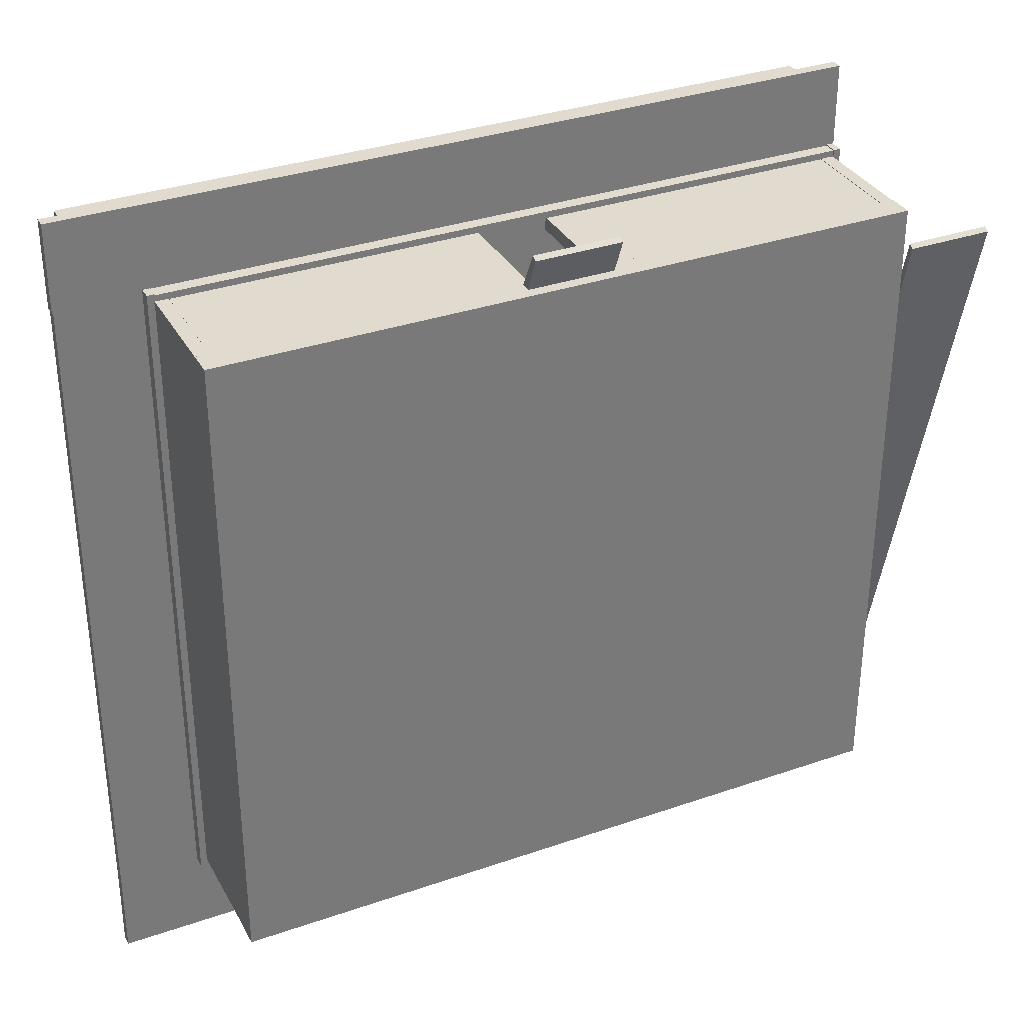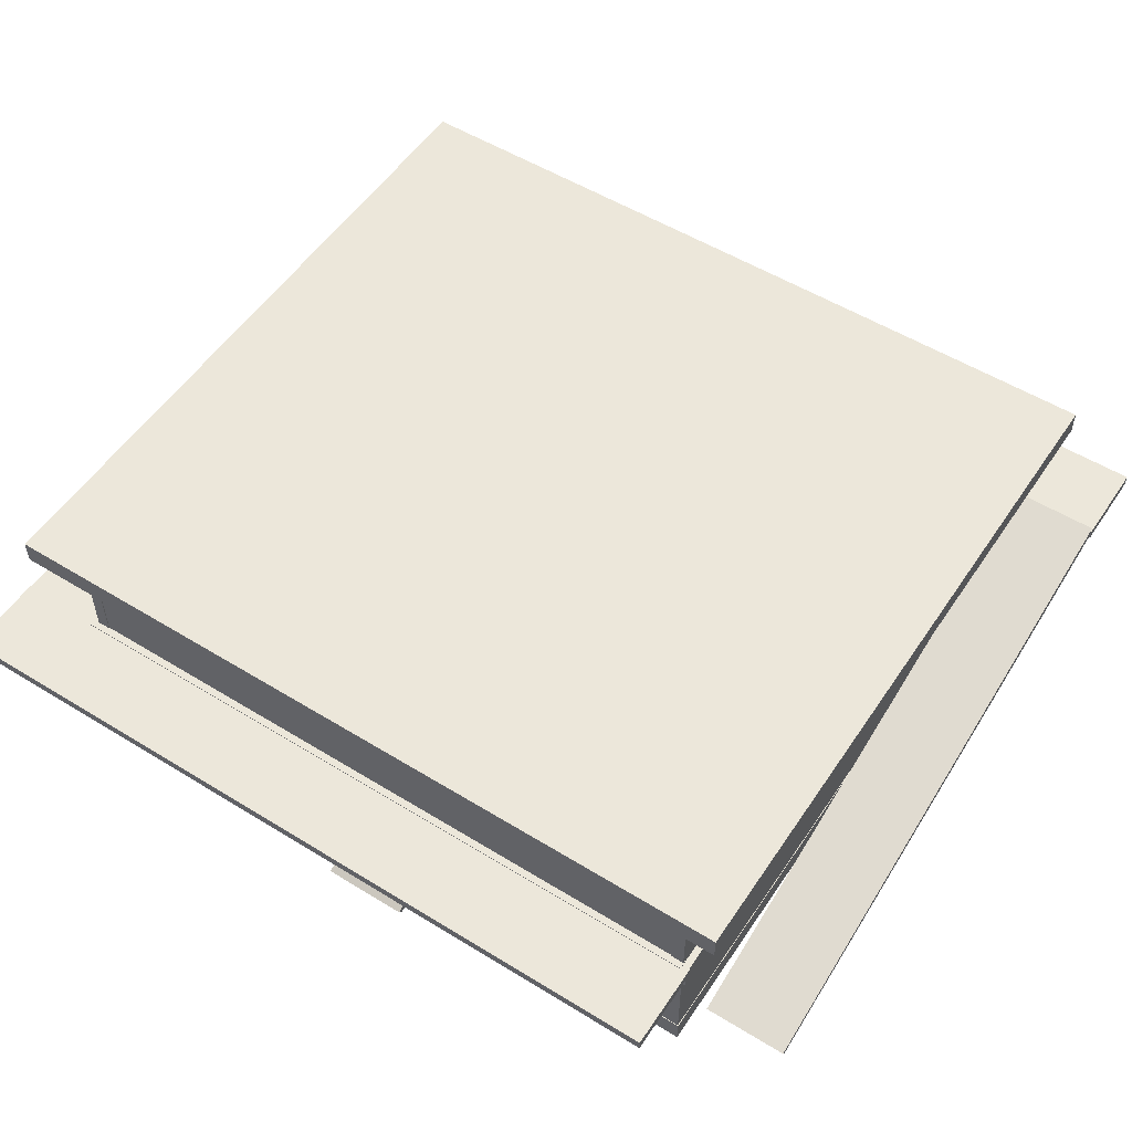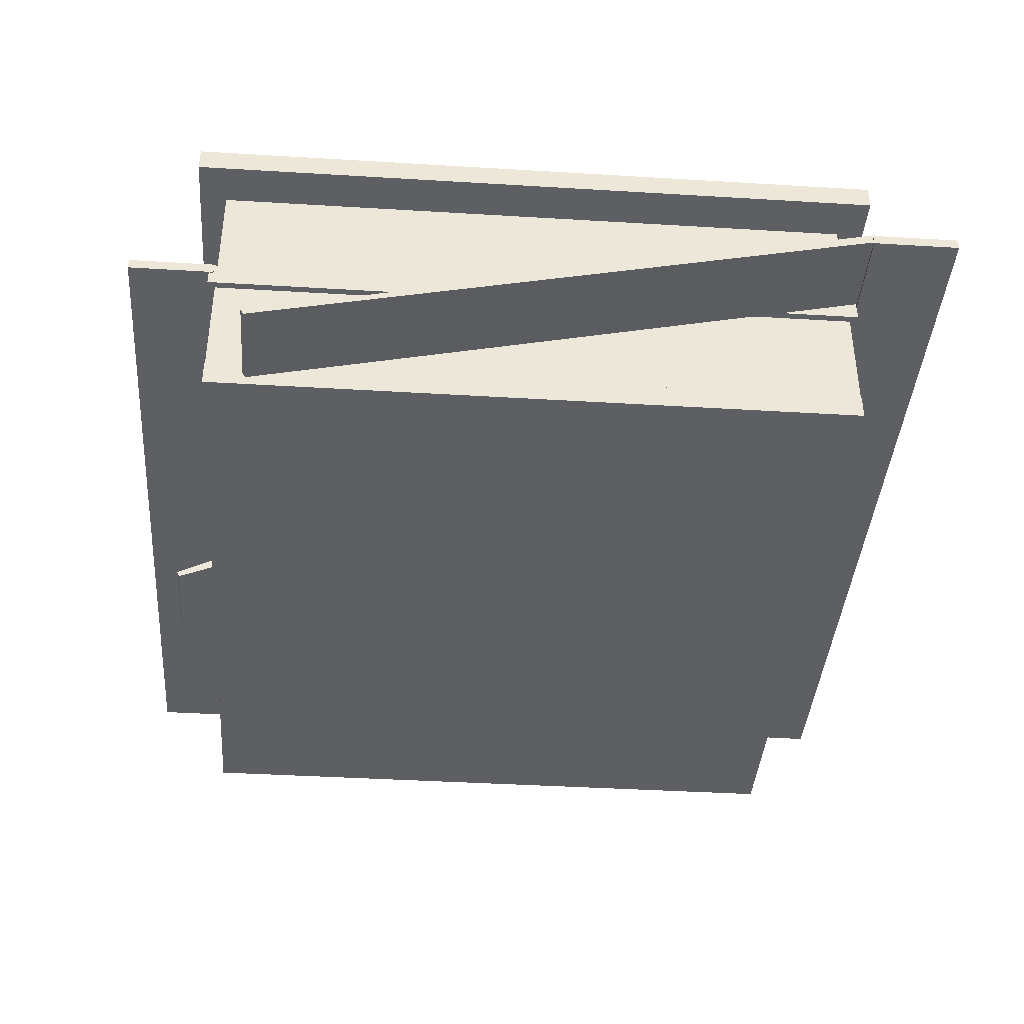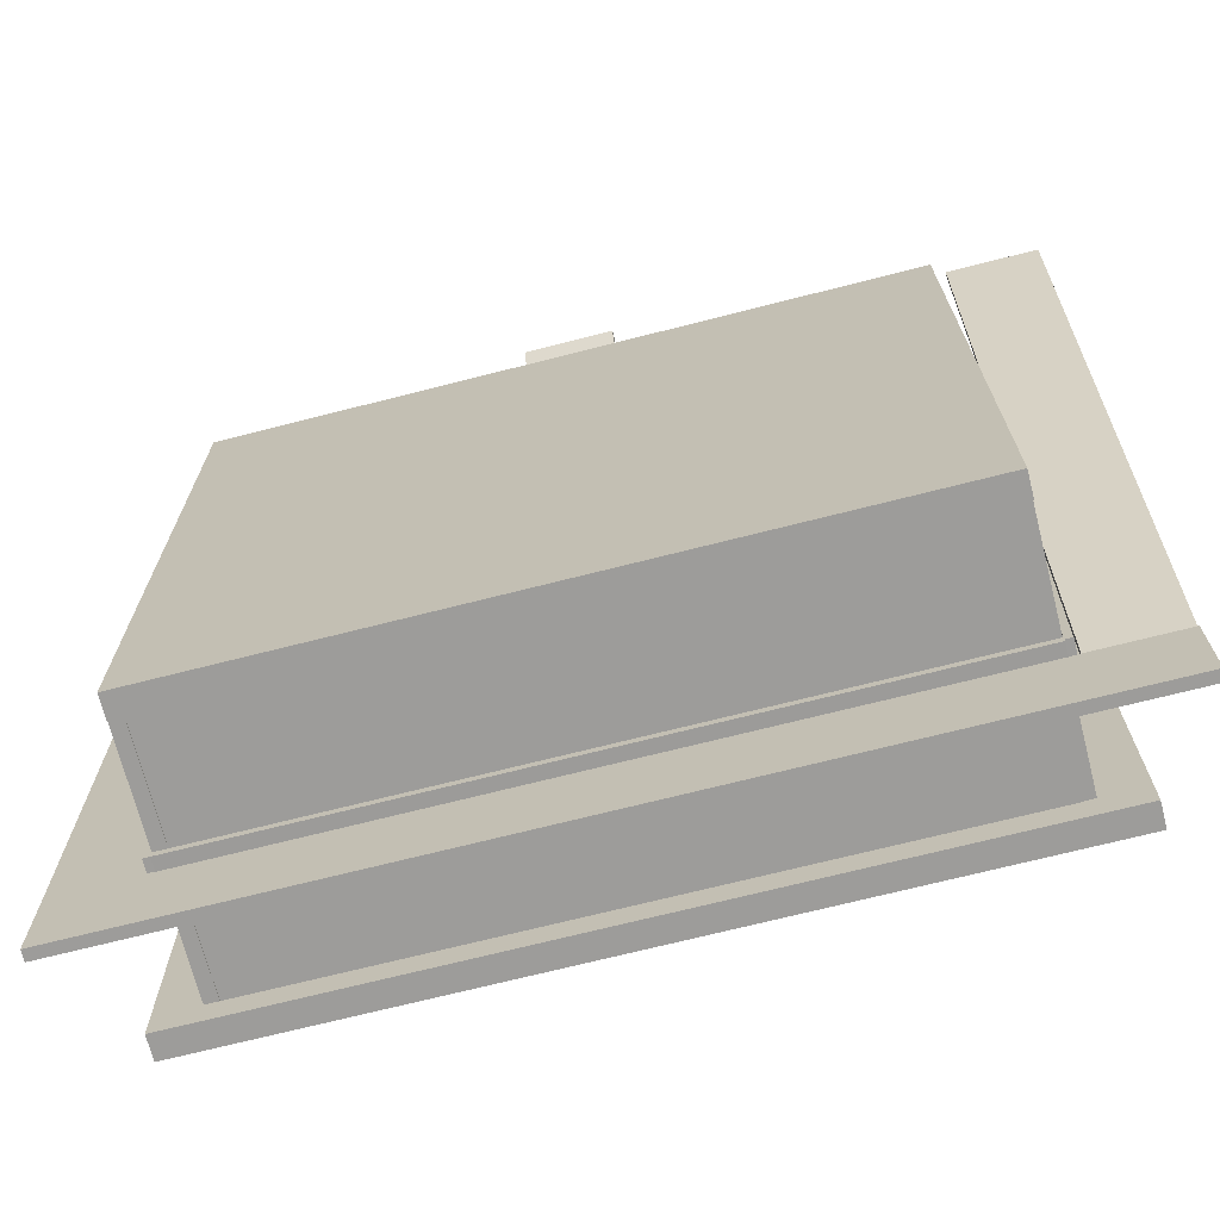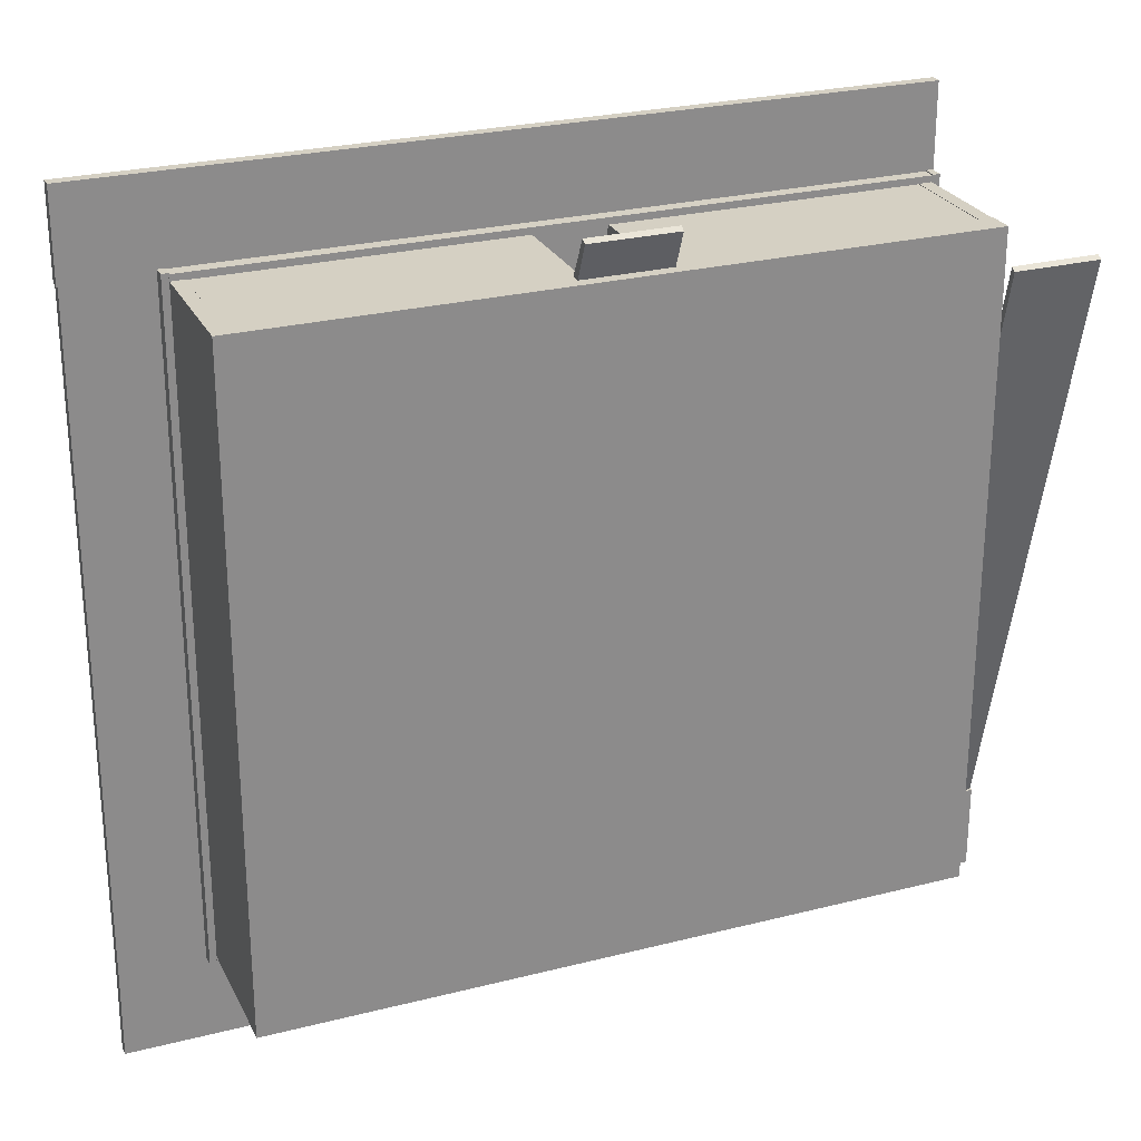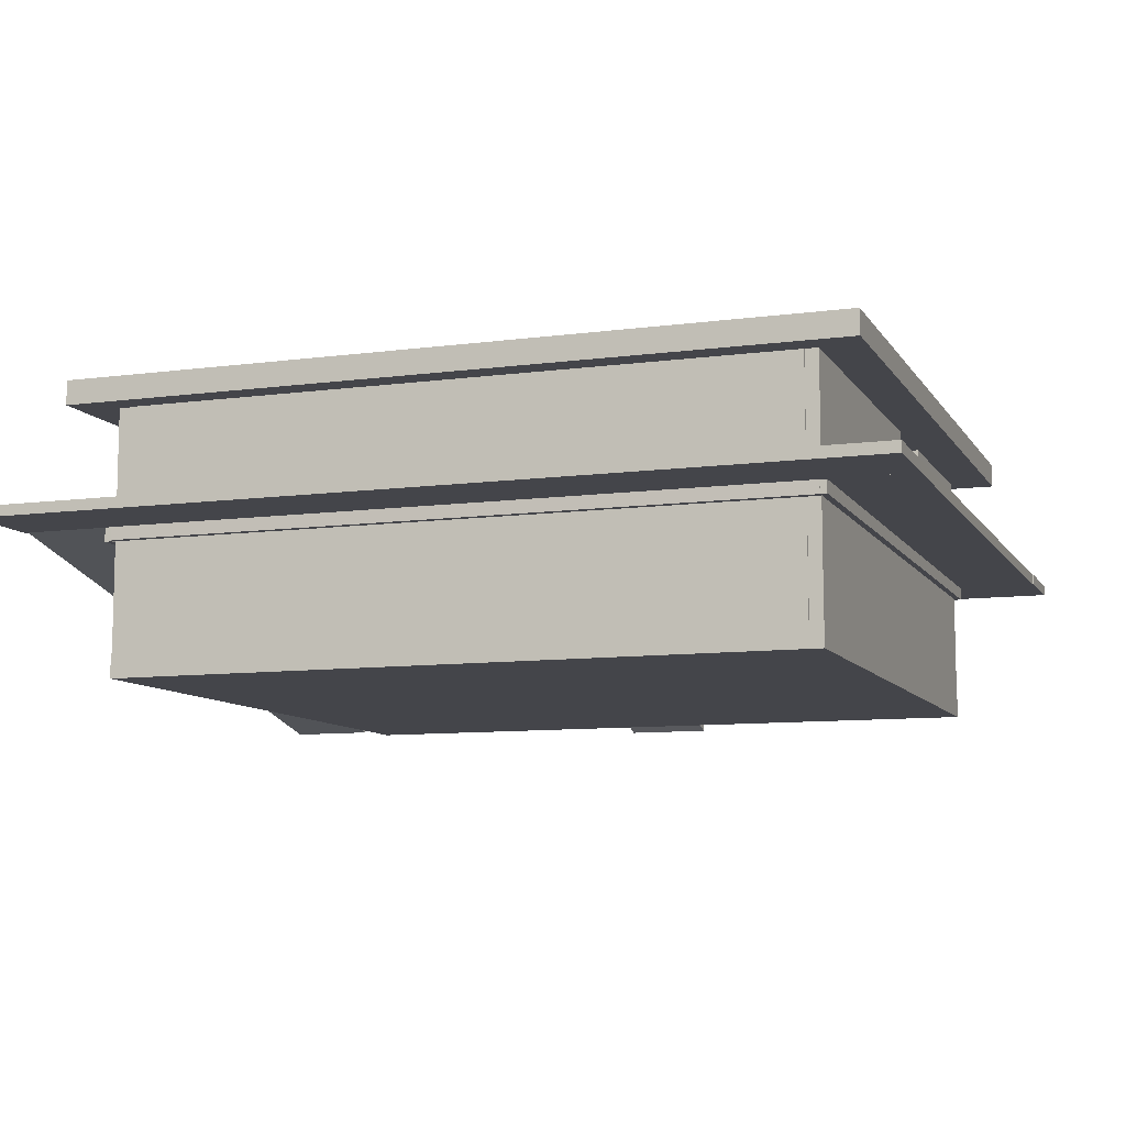
<metadata>
{"format":"obj","ext":"obj","renderer":"f3d","projection":"perspective","resolution":1024,"background":"white","views":[{"elev":33.6,"azim":-25.3,"up":"+Z"},{"elev":53.8,"azim":33.2,"up":"+Y"},{"elev":-40.0,"azim":85.7,"up":"+Y"},{"elev":-70.3,"azim":14.3,"up":"+Z"},{"elev":26.1,"azim":-21.9,"up":"+Z"},{"elev":-9.3,"azim":-160.5,"up":"+Y"}]}
</metadata>
<code>
o Cube.008_Cube.015
v 7.445 5.058 -6.731
v 7.445 5.528 -6.731
v 7.445 5.058 6.731
v 7.445 5.528 6.731
v -7.445 5.058 -6.731
v -7.445 5.528 -6.731
v -7.445 5.058 6.731
v -7.445 5.528 6.731
v 6.638 0.005561 -6.221
v 6.638 0.4751 -6.221
v 6.638 0.005561 6.221
v 6.638 0.4751 6.221
v -6.638 0.005561 -6.221
v -6.638 0.4751 -6.221
v -6.638 0.005561 6.221
v -6.638 0.4751 6.221
v -6.633 0.4745 6.211
v -6.633 2.837 6.211
v -6.633 0.4745 -6.211
v -6.633 2.837 -6.211
v -6.385 0.4745 6.211
v -6.385 2.837 6.211
v -6.385 0.4745 -6.211
v -6.385 2.837 -6.211
v -6.633 2.837 2.45
v -6.385 2.837 2.45
v -6.385 2.837 0.7004
v -6.633 2.837 0.7004
v -6.633 5.069 0.7004
v -6.633 5.069 -6.211
v -6.385 5.069 -6.211
v -6.385 5.069 2.45
v -6.385 5.069 6.211
v -6.633 5.069 6.211
v -6.633 5.069 2.45
v -6.385 5.069 0.7004
v 6.376 0.4745 6.211
v 6.376 5.051 6.211
v 6.376 0.4745 -6.211
v 6.376 5.051 -6.211
v 6.624 0.4745 6.211
v 6.624 5.051 6.211
v 6.624 0.4745 -6.211
v 6.624 5.051 -6.211
v 6.395 0.4745 -5.965
v 6.395 5.063 -5.965
v -6.379 0.4745 -5.965
v -6.379 5.063 -5.965
v 6.395 0.4745 -6.213
v 6.395 5.063 -6.213
v -6.379 0.4745 -6.213
v -6.379 5.063 -6.213
v -0.6665 0.4745 6.203
v -0.6665 2.837 6.203
v -6.379 0.4745 6.203
v -6.379 2.837 6.203
v -0.6665 0.4745 5.955
v -0.6665 2.837 5.955
v -6.379 0.4745 5.955
v -6.379 2.837 5.955
v 6.381 0.4745 6.203
v 6.381 2.837 6.203
v 0.6681 0.4745 6.203
v 0.6681 2.837 6.203
v 6.381 0.4745 5.955
v 6.381 2.837 5.955
v 0.6681 0.4745 5.955
v 0.6681 2.837 5.955
v 6.407 2.608 -3.499
v 6.407 2.797 -3.499
v 6.407 2.608 5.967
v 6.407 2.797 5.967
v -6.407 2.608 -3.192
v -6.407 2.797 -3.192
v -6.407 2.608 5.967
v -6.407 2.797 5.967
v -1.998 2.608 -3.499
v -1.998 2.797 -3.499
v -1.998 2.797 -6.208
v -6.407 2.797 -6.208
v -6.407 2.608 -6.208
v -1.998 2.608 -6.208
v -1.998 2.608 -5.97
v -1.998 2.797 -5.97
v 6.445 2.797 -6.208
v 6.445 2.608 -6.208
v 6.445 2.797 -5.97
v 6.445 2.608 -5.97
v -2.047 2.504 -3.545
v -2.148 2.764 -3.545
v -2.047 2.504 -6.125
v -2.148 2.764 -6.125
v 3.82 0.2541 -3.545
v 4.094 0.332 -3.545
v 3.82 0.2541 -6.125
v 4.094 0.332 -6.125
v -6.429 2.608 5.93
v -6.429 5.063 5.93
v 6.426 2.608 5.93
v 6.426 5.063 5.93
v -6.429 2.608 6.195
v -6.429 5.063 6.195
v 6.426 2.608 6.195
v 6.426 5.063 6.195
v 6.638 2.542 6.147
v 6.638 3.012 6.147
v 6.638 2.542 6.329
v 6.638 3.012 6.329
v -6.638 2.542 6.147
v -6.632 3.012 6.147
v -6.638 2.542 6.329
v -6.633 3.013 6.338
v 6.638 2.542 -6.358
v 6.638 3.012 -6.358
v 6.638 2.542 -6.177
v 6.638 3.012 -6.177
v -6.638 2.542 -6.358
v -6.627 3.015 -6.347
v -6.638 2.542 -6.177
v -6.625 3.012 -6.177
v -6.627 2.546 -6.347
v -6.627 2.546 6.347
v -6.761 2.546 -6.347
v -6.761 3.015 -6.347
v -6.761 2.546 6.347
v -6.761 3.015 6.347
v 6.767 2.521 -6.347
v 6.767 2.991 -6.347
v 6.767 2.521 6.347
v 6.767 2.991 6.347
v 6.633 2.521 -6.347
v 6.633 2.991 -6.347
v 6.633 2.521 6.347
v 6.633 2.991 6.347
v -6.664 2.788 -6.388
v -6.664 2.994 -6.361
v -6.664 2.788 6.263
v -6.664 2.994 6.263
v -8.318 2.788 -6.363
v -8.318 2.994 -6.363
v -8.307 2.788 6.263
v -8.307 2.994 6.263
v 8.485 2.788 -6.338
v 8.485 2.994 -6.338
v 8.485 2.788 -7.981
v 8.485 2.994 -7.981
v -8.329 2.788 -7.981
v -8.329 2.994 -7.981
v 8.467 2.837 -6.374
v 8.467 3.033 -6.376
v 8.467 0.004867 5.411
v 8.467 0.09917 5.474
v 6.824 2.837 -6.374
v 6.824 3.033 -6.376
v 6.824 0.004867 5.411
v 6.824 0.09917 5.474
v 0.8345 0.235 6.192
v 0.8345 0.4316 6.19
v 0.8345 -0.05834 6.894
v 0.8345 0.03861 6.957
v -0.8085 0.235 6.192
v -0.8085 0.4316 6.19
v -0.8085 -0.05834 6.894
v -0.8085 0.03861 6.957
v 6.784 2.788 7.9
v 6.784 2.994 7.9
v -8.329 2.788 7.9
v -8.329 2.994 7.9
v 6.784 2.788 6.257
v 6.784 2.994 6.257
v -8.329 2.788 6.258
v -8.329 2.994 6.258
f 1 5 7 3
f 4 3 7 8
f 8 7 5 6
f 6 2 4 8
f 2 1 3 4
f 6 5 1 2
f 9 13 15 11
f 12 11 15 16
f 16 15 13 14
f 14 10 12 16
f 10 9 11 12
f 14 13 9 10
f 17 18 25 28 20 19
f 19 20 24 23
f 23 24 27 26 22 21
f 21 22 18 17
f 19 23 21 17
f 28 27 36 29
f 22 26 32 33
f 27 28 25 26
f 31 30 29 36
f 32 35 34 33
f 27 24 31 36
f 20 28 29 30
f 18 22 33 34
f 24 20 30 31
f 26 25 35 32
f 25 18 34 35
f 37 38 40 39
f 39 40 44 43
f 43 44 42 41
f 41 42 38 37
f 39 43 41 37
f 44 40 38 42
f 45 46 48 47
f 47 48 52 51
f 51 52 50 49
f 49 50 46 45
f 47 51 49 45
f 52 48 46 50
f 53 54 56 55
f 55 56 60 59
f 59 60 58 57
f 57 58 54 53
f 55 59 57 53
f 60 56 54 58
f 61 62 64 63
f 63 64 68 67
f 67 68 66 65
f 65 66 62 61
f 63 67 65 61
f 68 64 62 66
f 69 77 73 75 71
f 72 71 75 76
f 76 75 73 74
f 74 78 70 72 76
f 70 69 71 72
f 74 73 81 80
f 78 77 69 70
f 80 81 82 79
f 77 78 84 83
f 78 74 80 79 84
f 73 77 83 82 81
f 88 87 85 86
f 79 82 86 85
f 83 84 87 88
f 82 83 88 86
f 84 79 85 87
f 89 90 92 91
f 91 92 96 95
f 95 96 94 93
f 93 94 90 89
f 91 95 93 89
f 96 92 90 94
f 97 98 100 99
f 99 100 104 103
f 103 104 102 101
f 101 102 98 97
f 99 103 101 97
f 104 100 98 102
f 105 109 111 107
f 108 107 111 112
f 112 111 109 110
f 110 106 108 112
f 106 105 107 108
f 110 109 105 106
f 113 117 119 115
f 116 115 119 120
f 120 119 117 118
f 118 114 116 120
f 114 113 115 116
f 118 117 113 114
f 121 123 125 122
f 112 122 125 126
f 126 125 123 124
f 124 118 112 126
f 118 121 122 112
f 124 123 121 118
f 127 131 133 129
f 130 129 133 134
f 134 133 131 132
f 132 128 130 134
f 128 127 129 130
f 132 131 127 128
f 135 139 141 137
f 138 137 141 142
f 142 141 139 140
f 140 136 138 142
f 136 135 137 138
f 140 139 135 136
f 143 145 147 139
f 140 139 147 148
f 148 147 145 146
f 146 144 140 148
f 144 143 139 140
f 146 145 143 144
f 149 153 155 151
f 152 151 155 156
f 156 155 153 154
f 154 150 152 156
f 150 149 151 152
f 154 153 149 150
f 157 161 163 159
f 160 159 163 164
f 164 163 161 162
f 162 158 160 164
f 158 157 159 160
f 162 161 157 158
f 165 169 171 167
f 168 167 171 172
f 172 171 169 170
f 170 166 168 172
f 166 165 167 168
f 170 169 165 166

</code>
